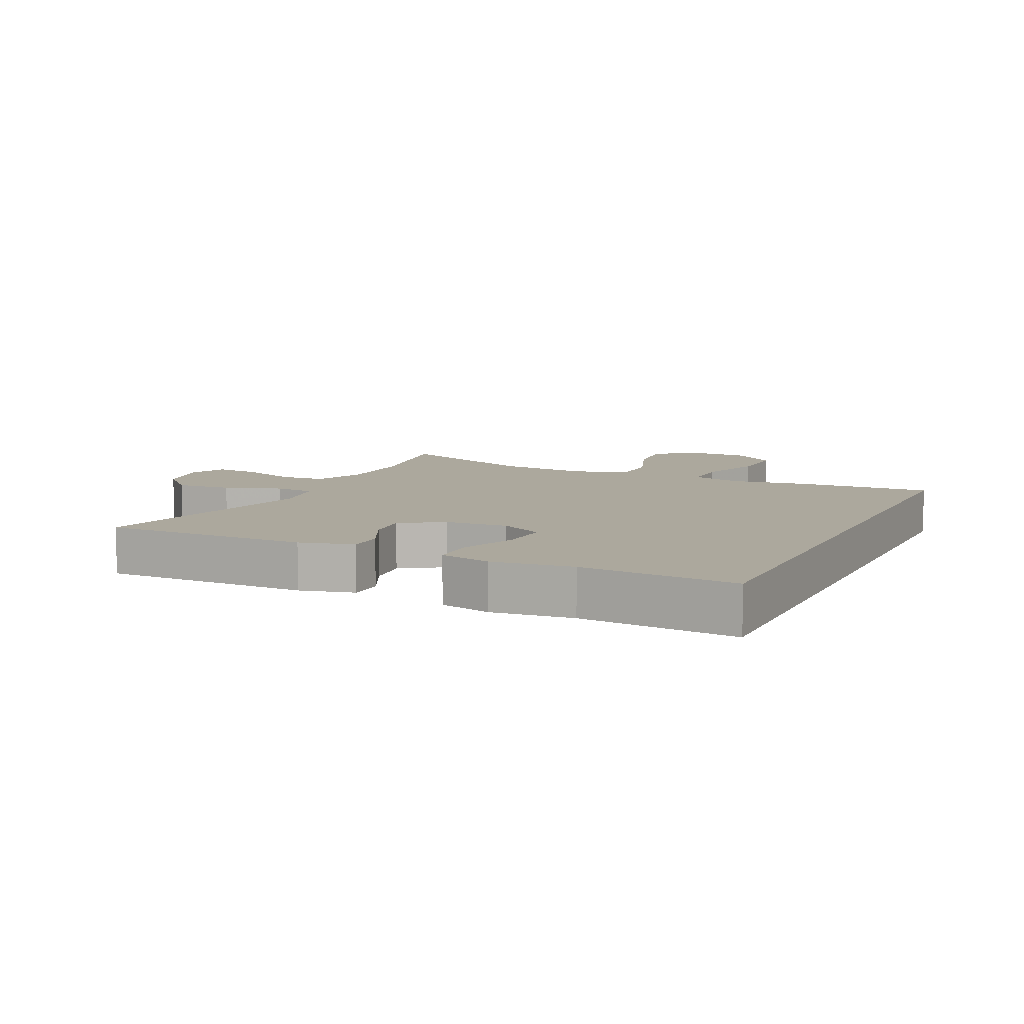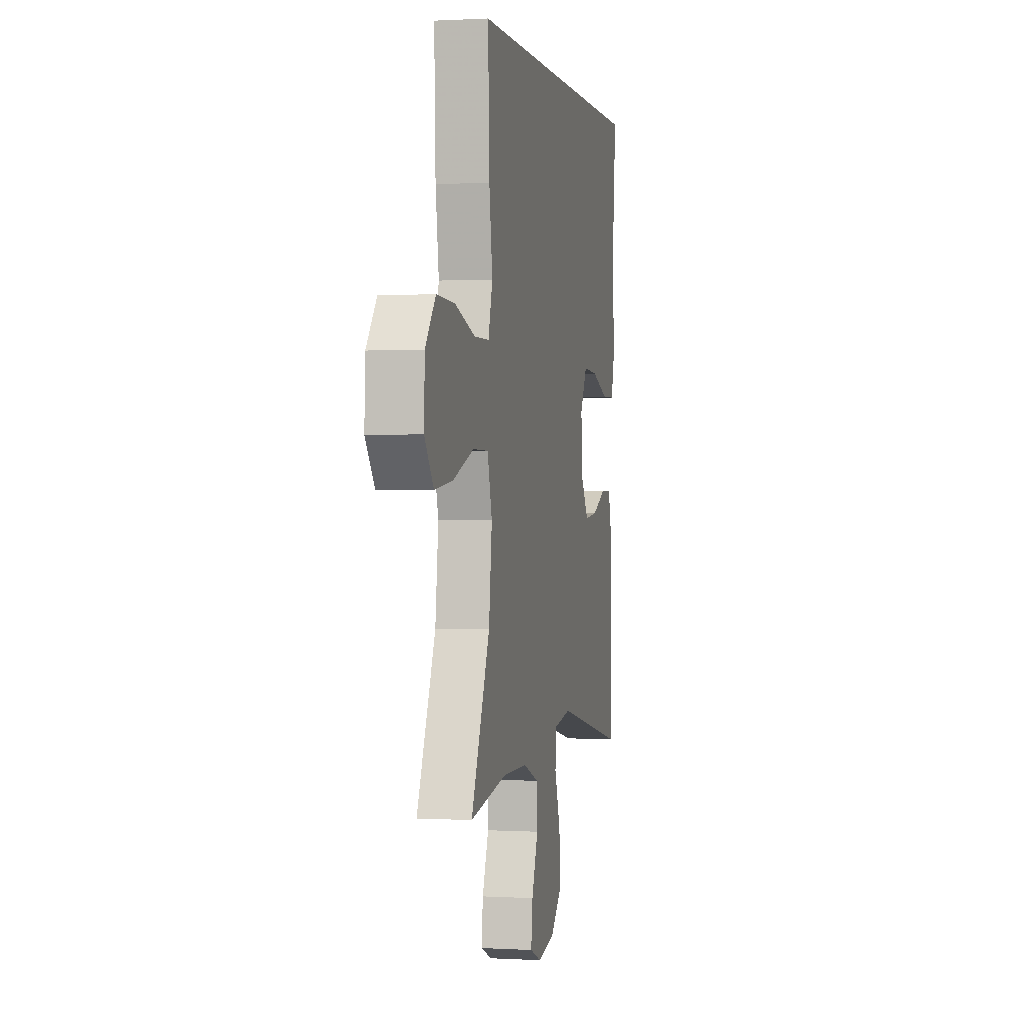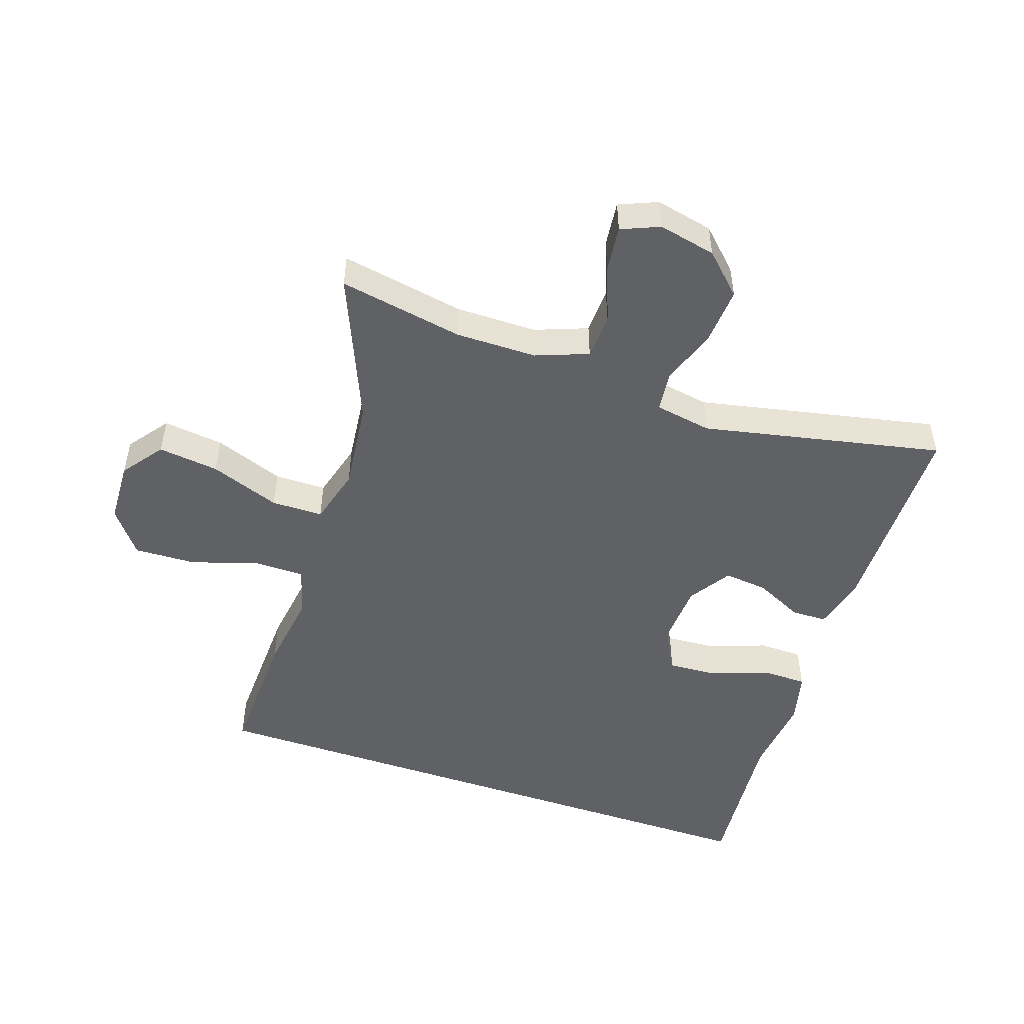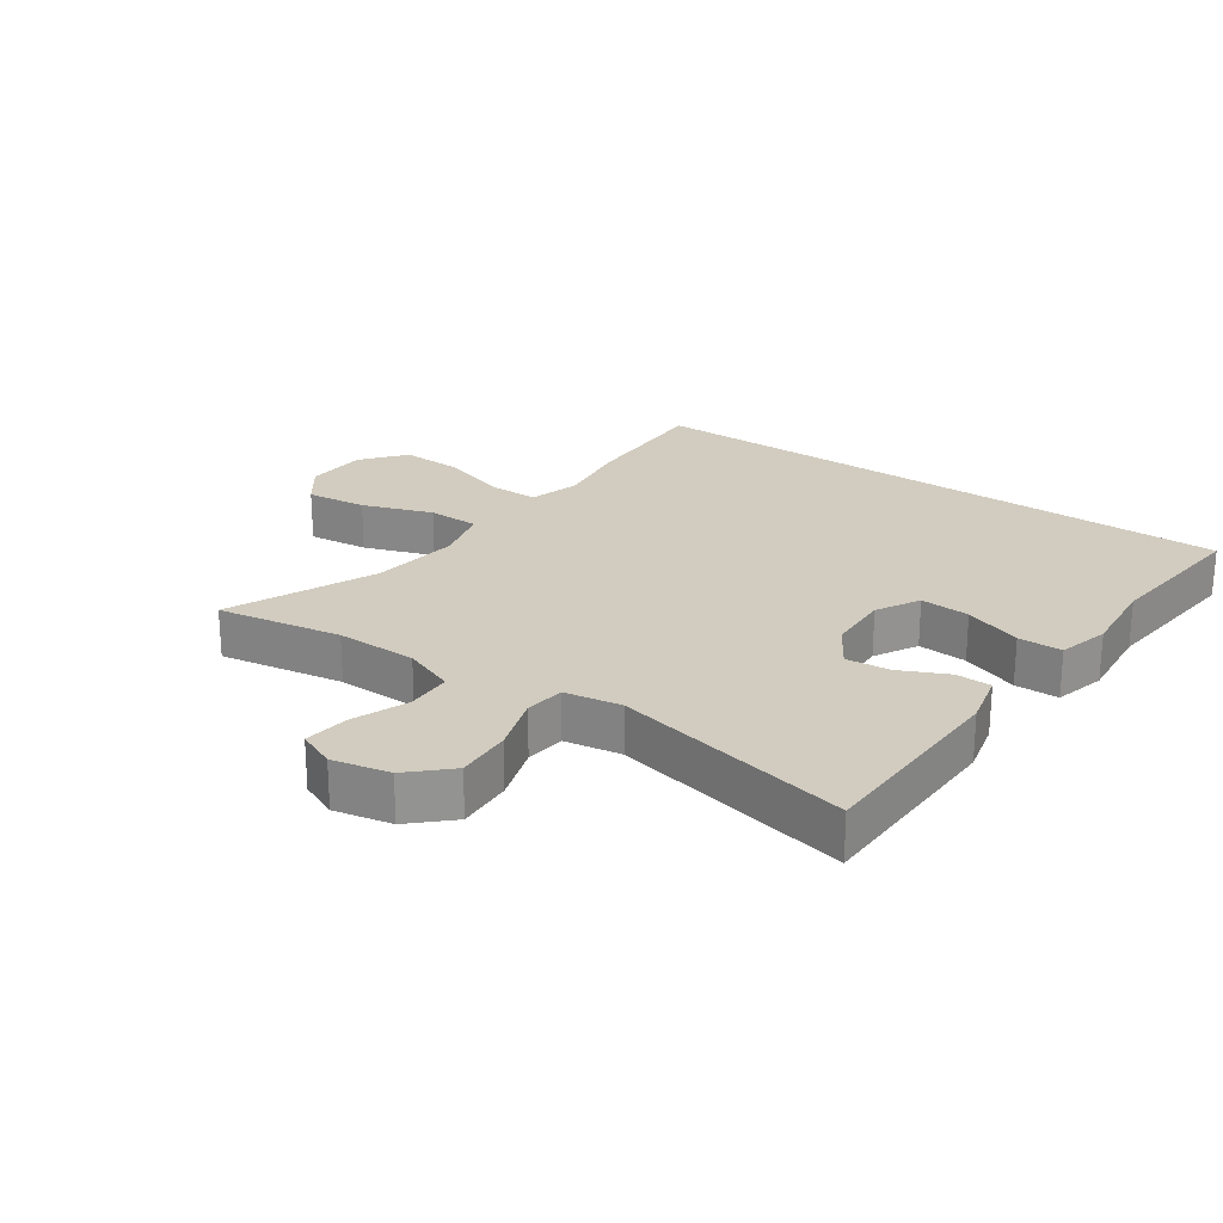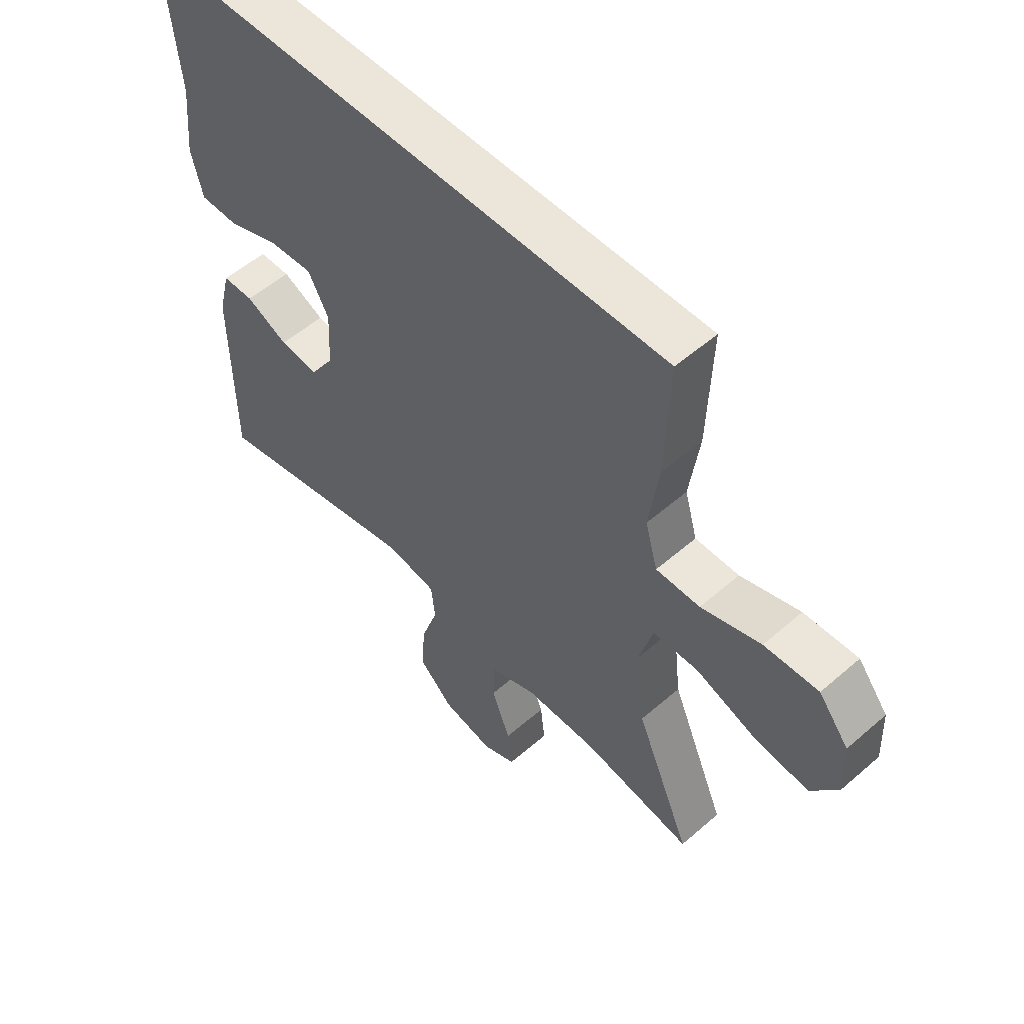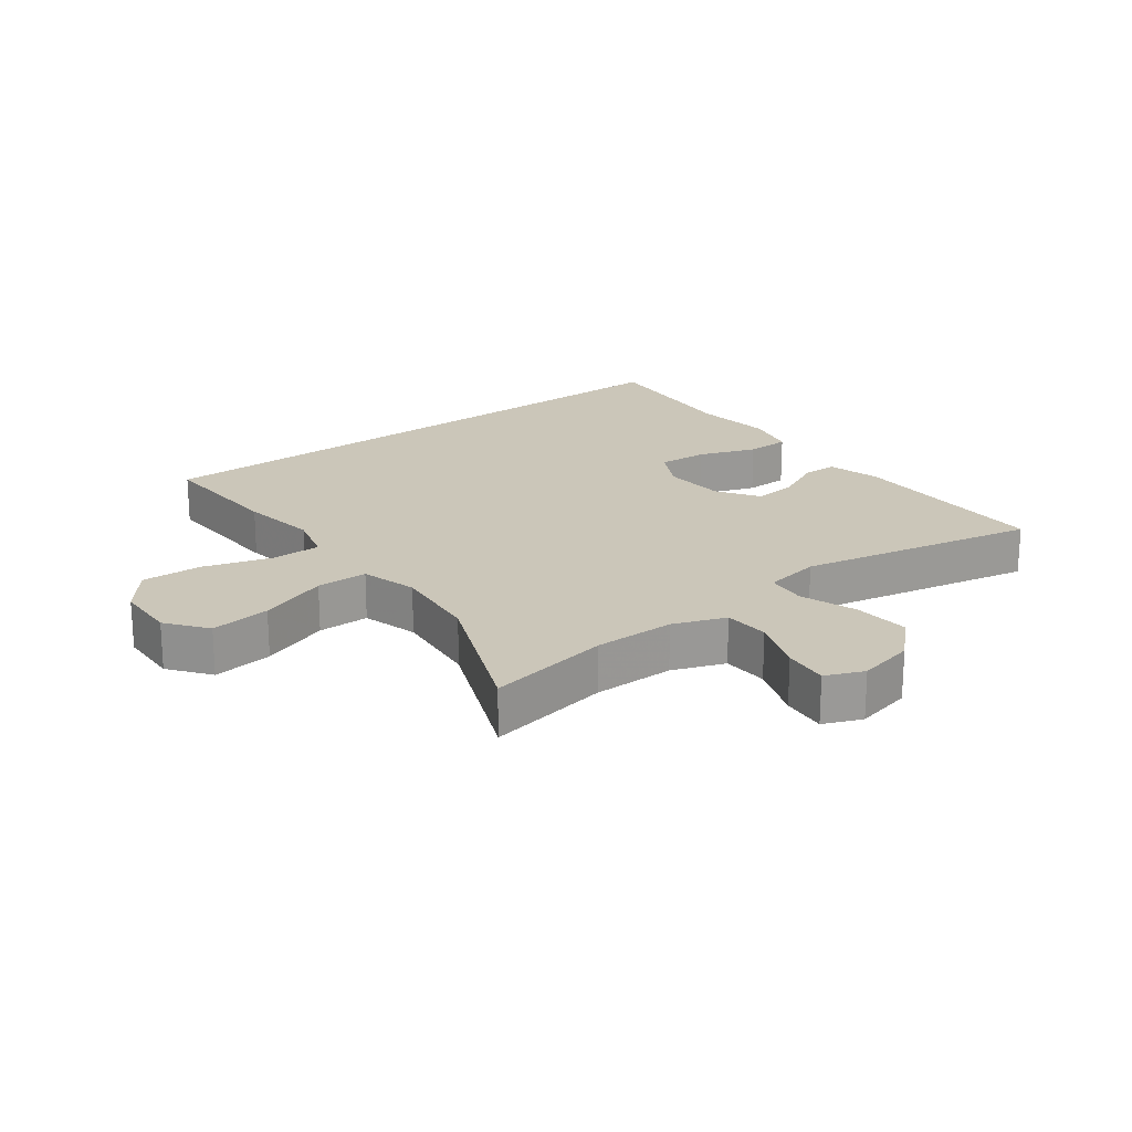
<metadata>
{"format":"obj","ext":"obj","renderer":"f3d","projection":"perspective","resolution":1024,"background":"white","views":[{"elev":8.6,"azim":-64.9,"up":"+Y"},{"elev":0.6,"azim":102.1,"up":"+Z"},{"elev":-50.0,"azim":161.1,"up":"+Y"},{"elev":23.8,"azim":-144.6,"up":"+Y"},{"elev":54.2,"azim":47.3,"up":"+Z"},{"elev":20.8,"azim":142.5,"up":"+Y"}]}
</metadata>
<code>
v 0.5 0.07 -0.5
v 0.307 0.07 -0.466
v 0.181 0.07 -0.467
v 0.1 0.07 -0.498
v 0.097 0.07 -0.569
v 0.13 0.07 -0.656
v 0.138 0.07 -0.726
v 0.079 0.07 -0.751
v -0.01 0.07 -0.732
v -0.07 0.07 -0.674
v -0.064 0.07 -0.587
v -0.034 0.07 -0.498
v -0.041 0.07 -0.436
v -0.129 0.07 -0.421
v -0.5 0.07 -0.5
v -0.503 0.07 -0.182
v -0.482 0.07 -0.098
v -0.427 0.07 -0.097
v -0.353 0.07 -0.132
v -0.285 0.07 -0.139
v -0.243 0.07 -0.074
v -0.238 0.07 0.024
v -0.274 0.07 0.091
v -0.351 0.07 0.086
v -0.441 0.07 0.053
v -0.509 0.07 0.054
v -0.529 0.07 0.134
v -0.516 0.07 0.259
v -0.538 0.07 0.5
v 0.408 0.07 0.5
v 0.401 0.07 0.294
v 0.384 0.07 0.173
v 0.406 0.07 0.095
v 0.483 0.07 0.095
v 0.588 0.07 0.128
v 0.683 0.07 0.132
v 0.736 0.07 0.065
v 0.74 0.07 -0.031
v 0.693 0.07 -0.094
v 0.599 0.07 -0.083
v 0.491 0.07 -0.044
v 0.411 0.07 -0.045
v 0.387 0.07 -0.133
v 0.403 0.07 -0.271
v 0.5 0 -0.5
v 0.307 0 -0.466
v 0.181 0 -0.467
v 0.1 0 -0.498
v 0.097 0 -0.569
v 0.13 0 -0.656
v 0.138 0 -0.726
v 0.079 0 -0.751
v -0.01 0 -0.732
v -0.07 0 -0.674
v -0.064 0 -0.587
v -0.034 0 -0.498
v -0.041 0 -0.436
v -0.129 0 -0.421
v -0.5 0 -0.5
v -0.503 0 -0.182
v -0.482 0 -0.098
v -0.427 0 -0.097
v -0.353 0 -0.132
v -0.285 0 -0.139
v -0.243 0 -0.074
v -0.238 0 0.024
v -0.274 0 0.091
v -0.351 0 0.086
v -0.441 0 0.053
v -0.509 0 0.054
v -0.529 0 0.134
v -0.516 0 0.259
v -0.538 0 0.5
v 0.408 0 0.5
v 0.401 0 0.294
v 0.384 0 0.173
v 0.406 0 0.095
v 0.483 0 0.095
v 0.588 0 0.128
v 0.683 0 0.132
v 0.736 0 0.065
v 0.74 0 -0.031
v 0.693 0 -0.094
v 0.599 0 -0.083
v 0.491 0 -0.044
v 0.411 0 -0.045
v 0.387 0 -0.133
v 0.403 0 -0.271
f 39 40 41
f 38 39 41
f 37 38 41
f 36 37 41
f 35 36 41
f 34 35 41
f 33 34 41 42
f 32 33 42 43
f 30 31 32
f 29 30 32
f 28 29 32
f 26 27 28
f 25 26 28
f 24 25 28
f 23 24 28 32
f 22 23 32 43
f 17 18 19
f 16 17 19
f 15 16 19
f 14 15 19
f 13 14 19 20
f 10 11 12
f 9 10 12
f 8 9 12
f 7 8 12
f 6 7 12
f 5 6 12
f 4 5 12 13
f 13 20 21
f 4 13 21
f 3 4 21
f 44 1 2
f 22 43 44
f 21 22 44
f 3 21 44
f 2 3 44
f 85 84 83
f 85 83 82
f 85 82 81
f 85 81 80
f 85 80 79
f 85 79 78
f 86 85 78 77
f 87 86 77 76
f 76 75 74
f 76 74 73
f 76 73 72
f 72 71 70
f 72 70 69
f 72 69 68
f 76 72 68 67
f 87 76 67 66
f 63 62 61
f 63 61 60
f 63 60 59
f 63 59 58
f 64 63 58 57
f 56 55 54
f 56 54 53
f 56 53 52
f 56 52 51
f 56 51 50
f 56 50 49
f 57 56 49 48
f 65 64 57
f 65 57 48
f 65 48 47
f 46 45 88
f 88 87 66
f 88 66 65
f 88 65 47
f 88 47 46
f 1 45 46 2
f 2 46 47 3
f 3 47 48 4
f 4 48 49 5
f 5 49 50 6
f 6 50 51 7
f 7 51 52 8
f 8 52 53 9
f 9 53 54 10
f 10 54 55 11
f 11 55 56 12
f 12 56 57 13
f 13 57 58 14
f 14 58 59 15
f 15 59 60 16
f 16 60 61 17
f 17 61 62 18
f 18 62 63 19
f 19 63 64 20
f 20 64 65 21
f 21 65 66 22
f 22 66 67 23
f 23 67 68 24
f 24 68 69 25
f 25 69 70 26
f 26 70 71 27
f 27 71 72 28
f 28 72 73 29
f 29 73 74 30
f 30 74 75 31
f 31 75 76 32
f 32 76 77 33
f 33 77 78 34
f 34 78 79 35
f 35 79 80 36
f 36 80 81 37
f 37 81 82 38
f 38 82 83 39
f 39 83 84 40
f 40 84 85 41
f 41 85 86 42
f 42 86 87 43
f 43 87 88 44
f 44 88 45 1

</code>
